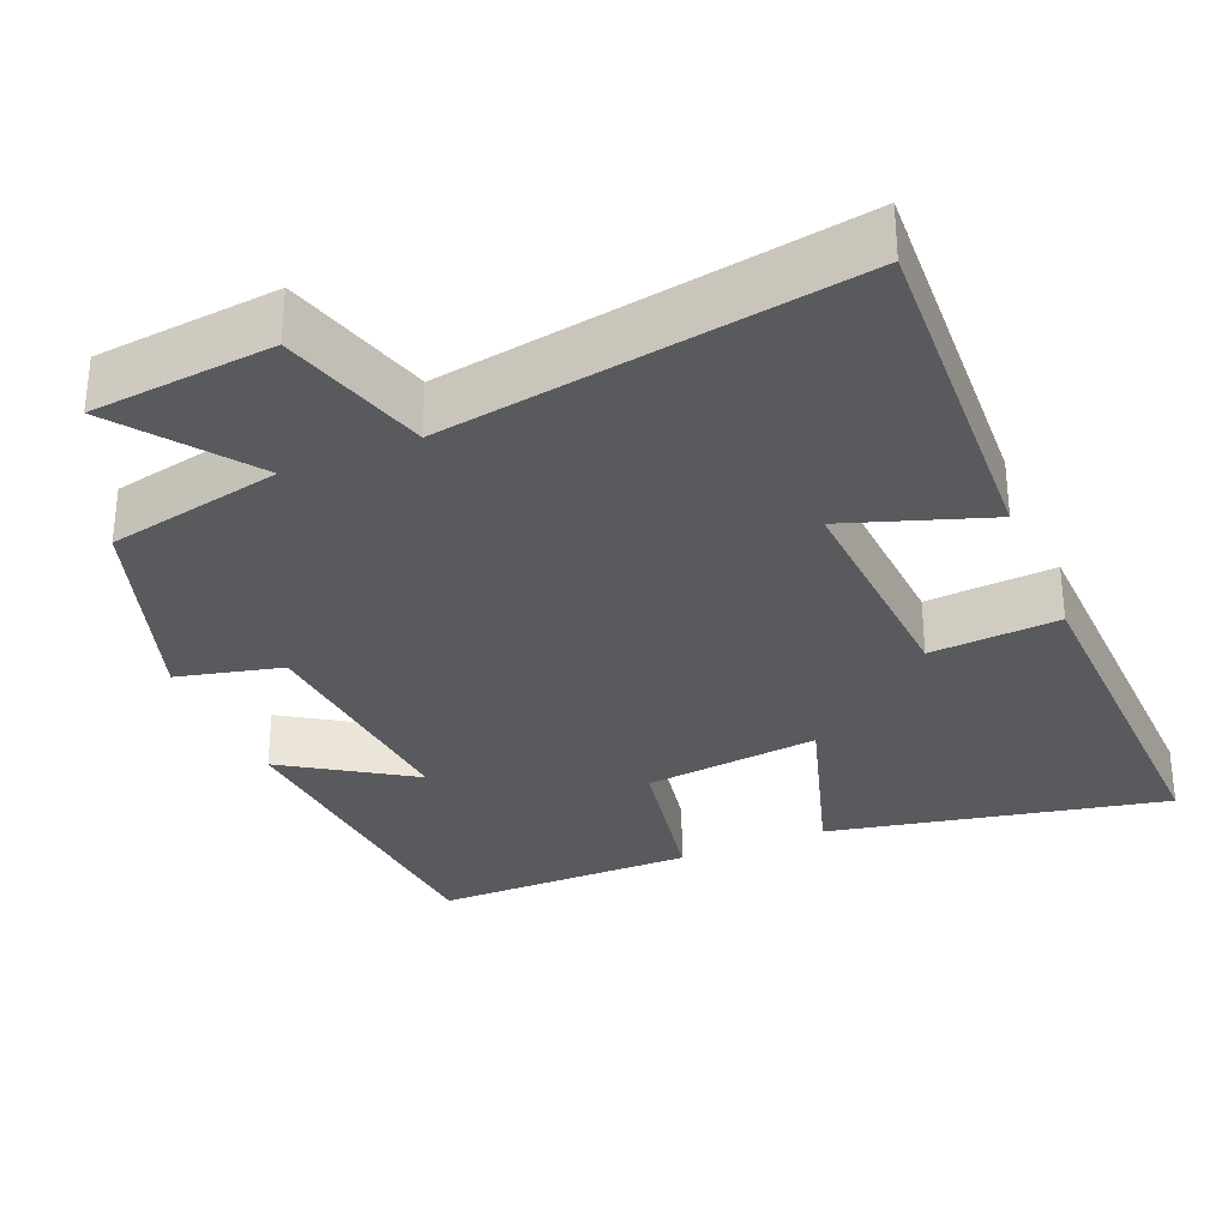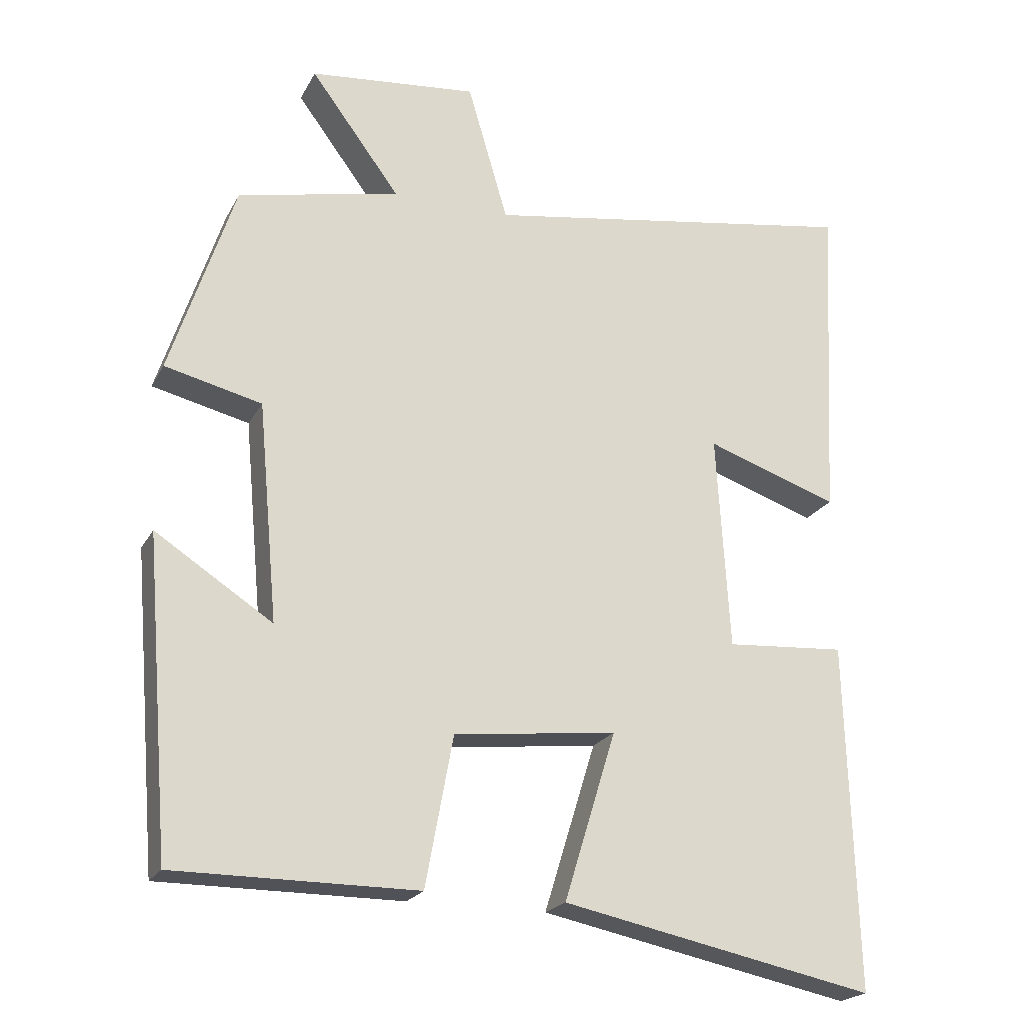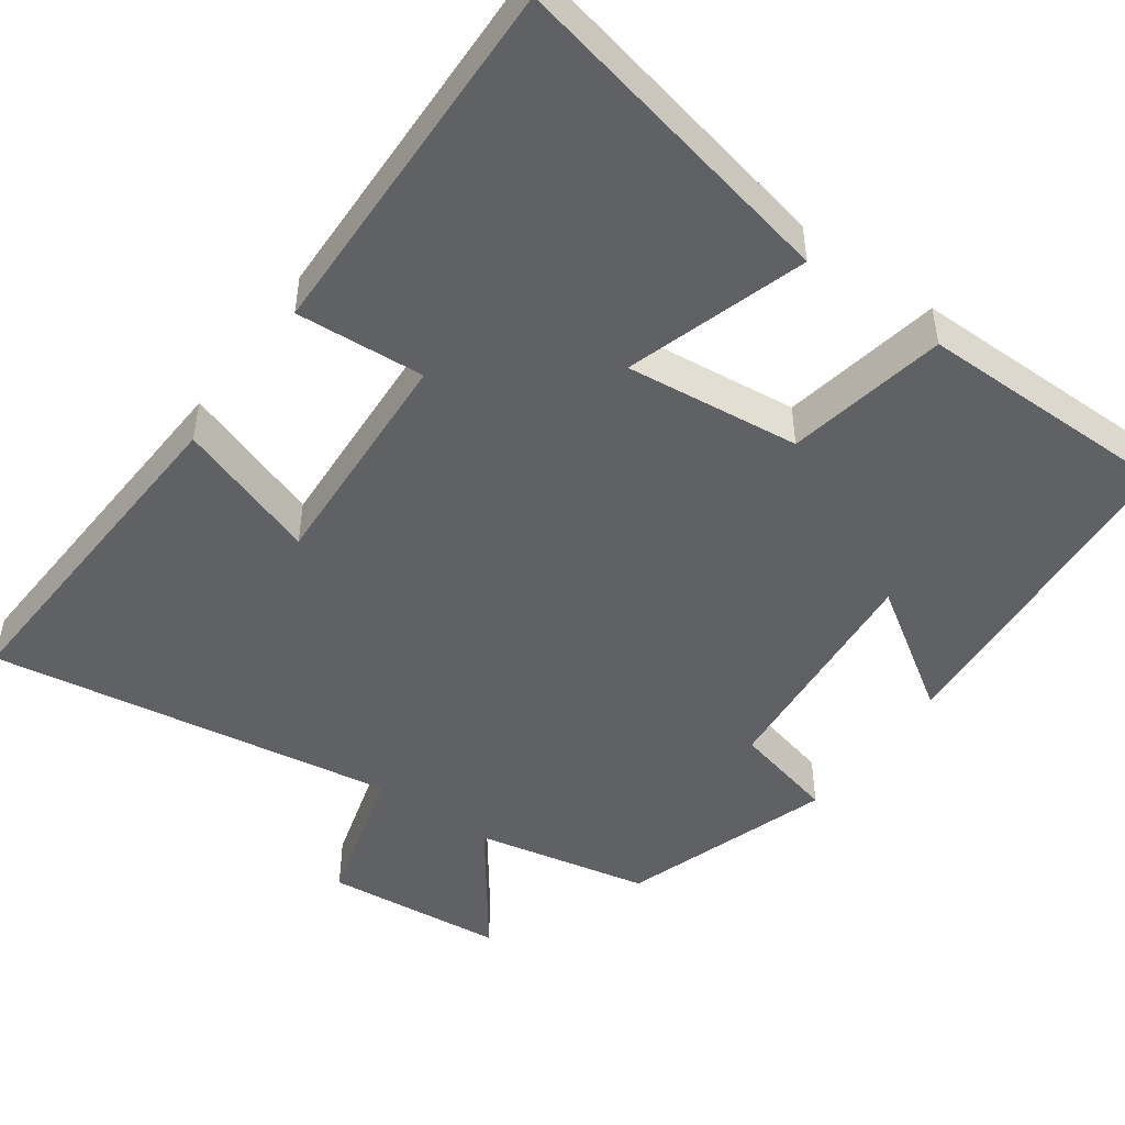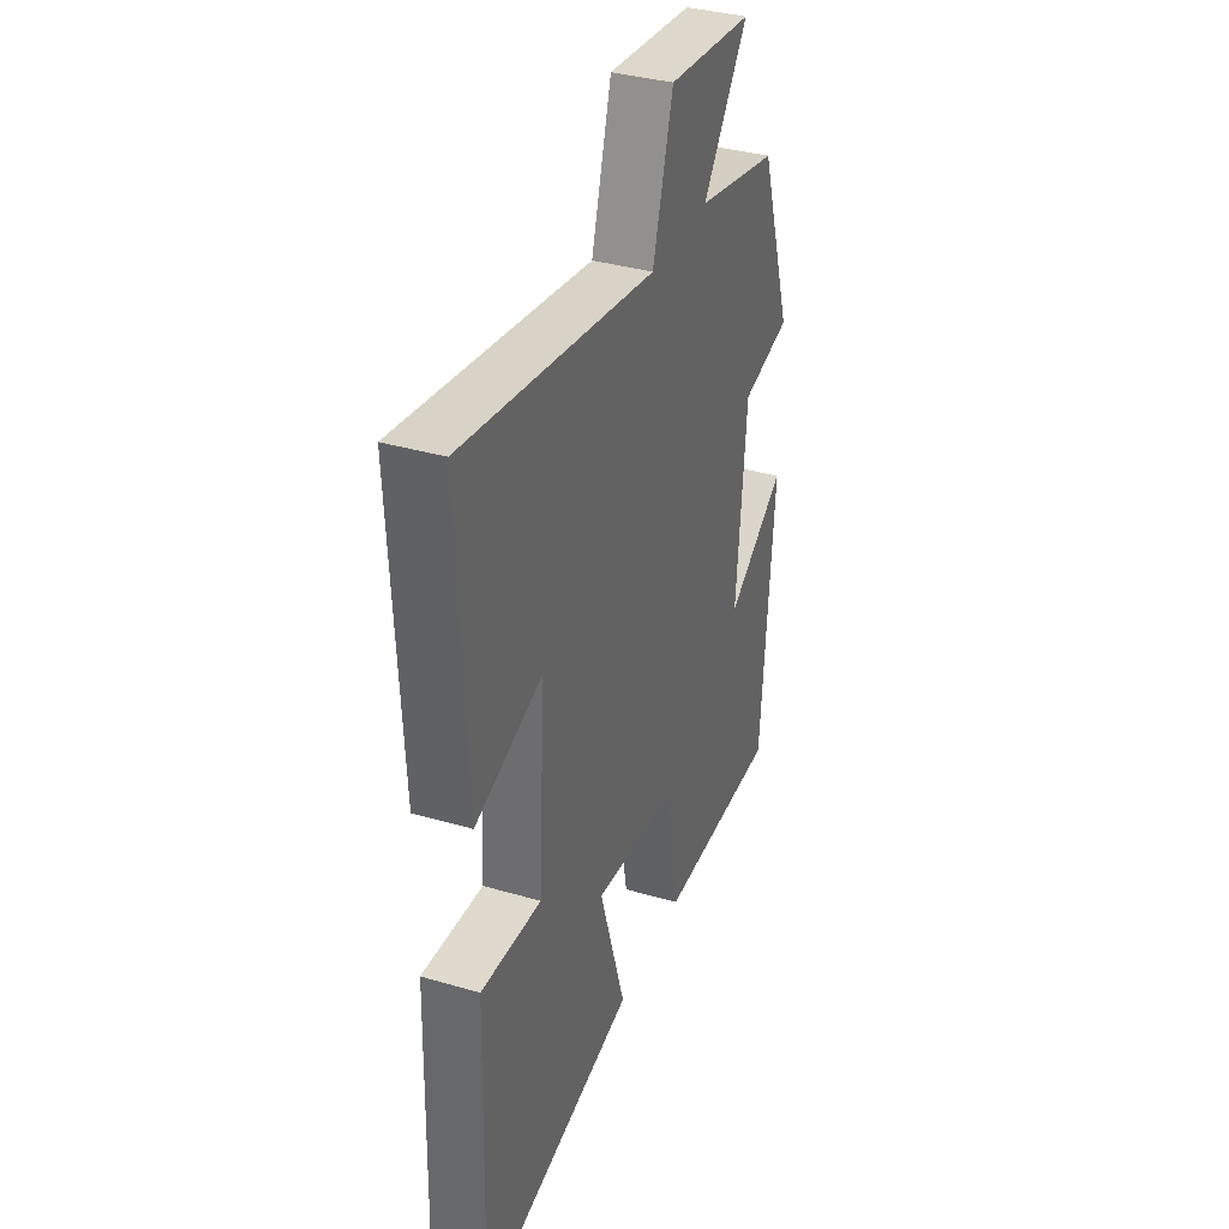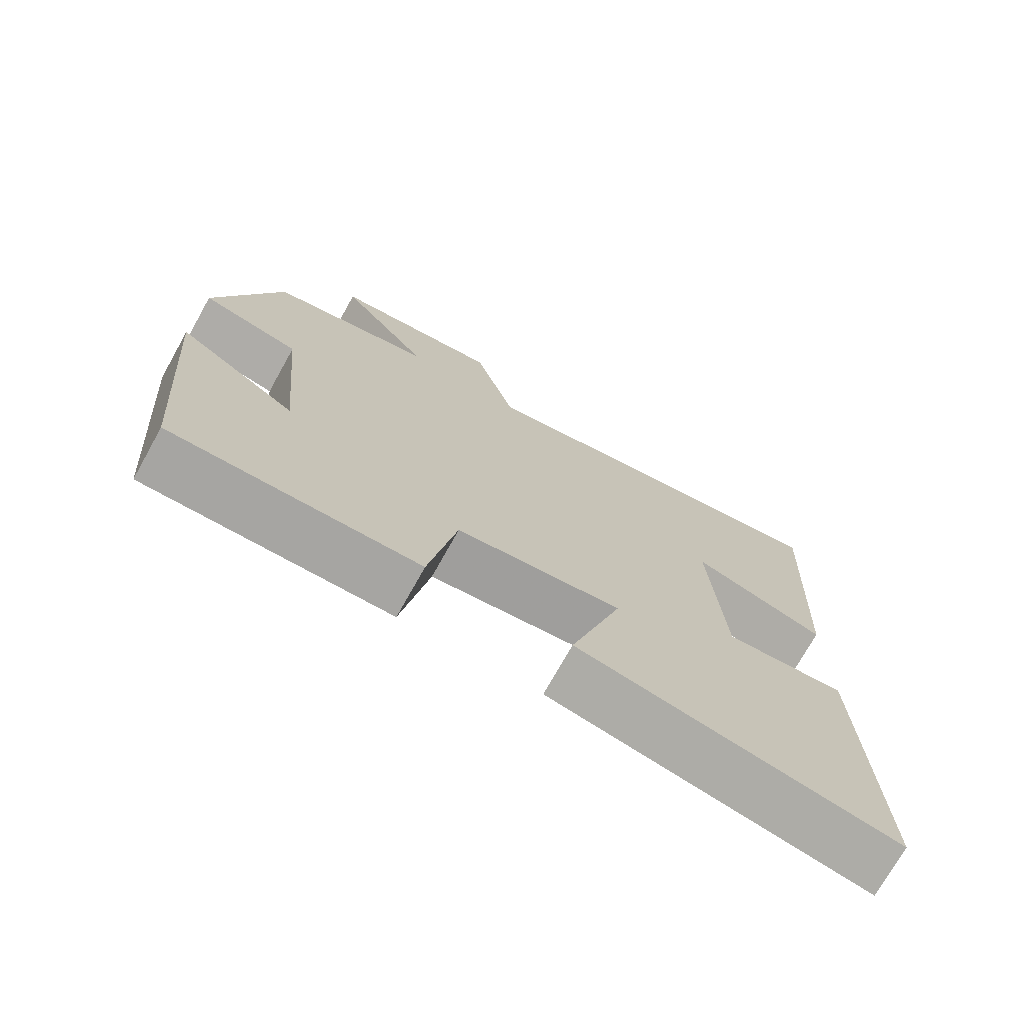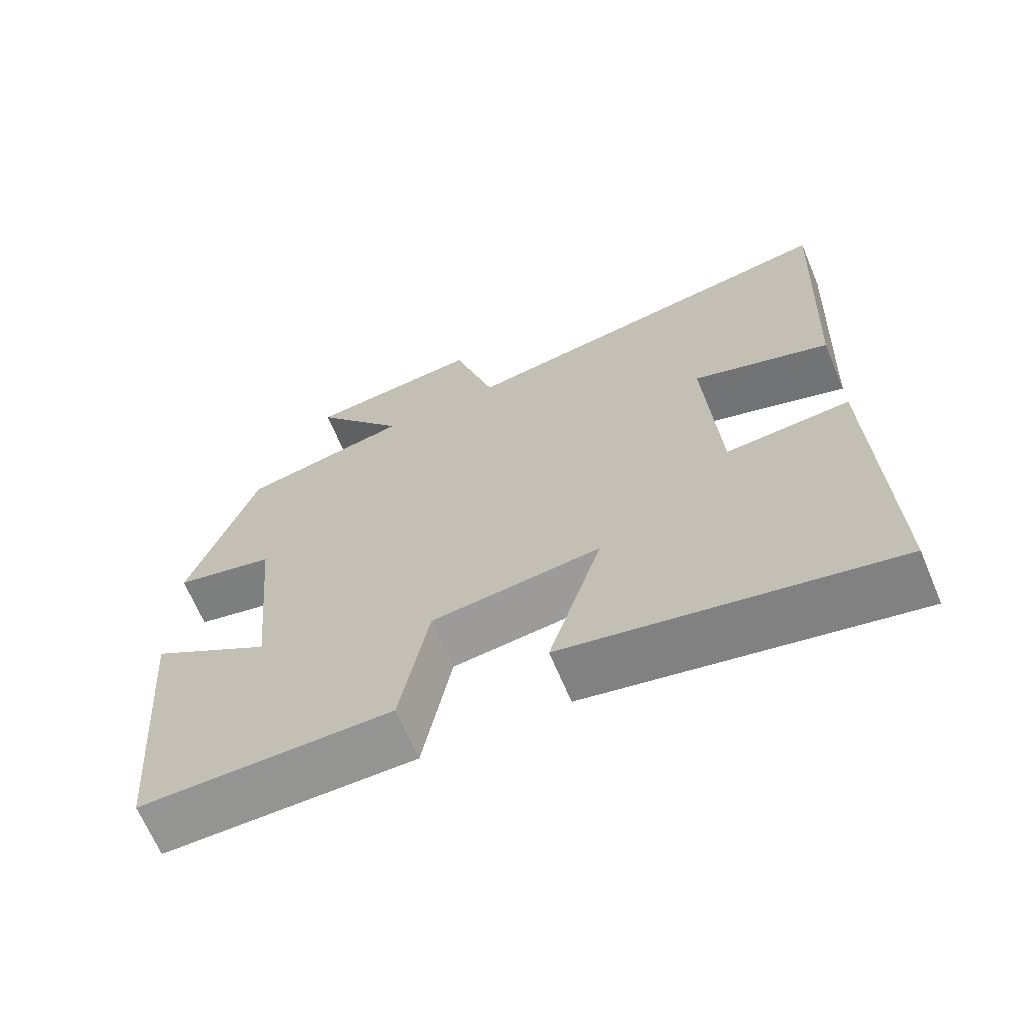
<metadata>
{"format":"obj","ext":"obj","renderer":"f3d","projection":"perspective","resolution":1024,"background":"white","views":[{"elev":-31.3,"azim":22.8,"up":"+Y"},{"elev":-21.4,"azim":-21.4,"up":"+Z"},{"elev":-48.2,"azim":144.1,"up":"+Y"},{"elev":36.1,"azim":111.0,"up":"+Z"},{"elev":-73.6,"azim":-29.2,"up":"+Z"},{"elev":-67.0,"azim":22.8,"up":"+Z"}]}
</metadata>
<code>
v 0.514 0.07 -0.591
v 0.073 0.07 -0.5
v 0.146 0.07 -0.263
v -0.084 0.07 -0.289
v -0.123 0.07 -0.5
v -0.464 0.07 -0.5
v -0.5 0.07 -0.059
v -0.335 0.07 -0.166
v -0.363 0.07 0.142
v -0.5 0.07 0.175
v -0.409 0.07 0.452
v -0.18 0.07 0.5
v -0.307 0.07 0.671
v -0.069 0.07 0.695
v -0.012 0.07 0.5
v 0.523 0.07 0.586
v 0.5 0.07 0.125
v 0.313 0.07 0.189
v 0.331 0.07 -0.115
v 0.5 0.07 -0.103
v 0.514 0 -0.591
v 0.073 0 -0.5
v 0.146 0 -0.263
v -0.084 0 -0.289
v -0.123 0 -0.5
v -0.464 0 -0.5
v -0.5 0 -0.059
v -0.335 0 -0.166
v -0.363 0 0.142
v -0.5 0 0.175
v -0.409 0 0.452
v -0.18 0 0.5
v -0.307 0 0.671
v -0.069 0 0.695
v -0.012 0 0.5
v 0.523 0 0.586
v 0.5 0 0.125
v 0.313 0 0.189
v 0.331 0 -0.115
v 0.5 0 -0.103
f 1 2 3
f 20 1 3
f 19 20 3
f 18 19 3 4
f 15 16 17 18
f 15 18 4
f 12 13 14 15
f 11 12 15
f 10 11 15
f 9 10 15
f 15 4 5
f 9 15 5
f 8 9 5
f 5 6 7 8
f 23 22 21
f 23 21 40
f 23 40 39
f 24 23 39 38
f 38 37 36 35
f 24 38 35
f 35 34 33 32
f 35 32 31
f 35 31 30
f 35 30 29
f 25 24 35
f 25 35 29
f 25 29 28
f 28 27 26 25
f 1 21 22 2
f 2 22 23 3
f 3 23 24 4
f 4 24 25 5
f 5 25 26 6
f 6 26 27 7
f 7 27 28 8
f 8 28 29 9
f 9 29 30 10
f 10 30 31 11
f 11 31 32 12
f 12 32 33 13
f 13 33 34 14
f 14 34 35 15
f 15 35 36 16
f 16 36 37 17
f 17 37 38 18
f 18 38 39 19
f 19 39 40 20
f 20 40 21 1

</code>
